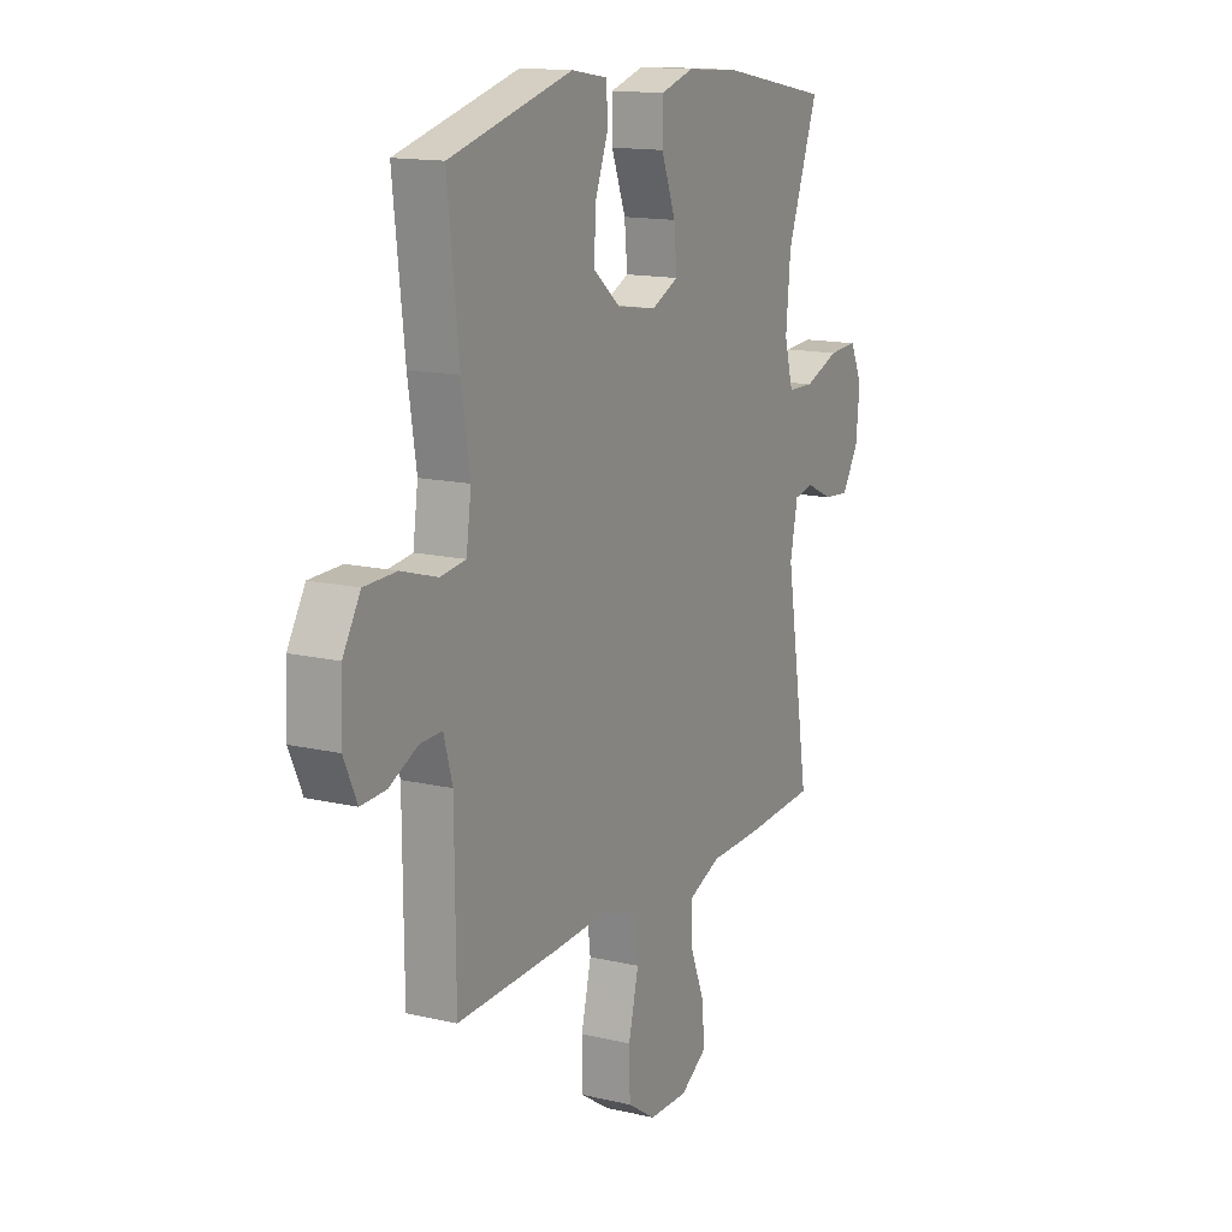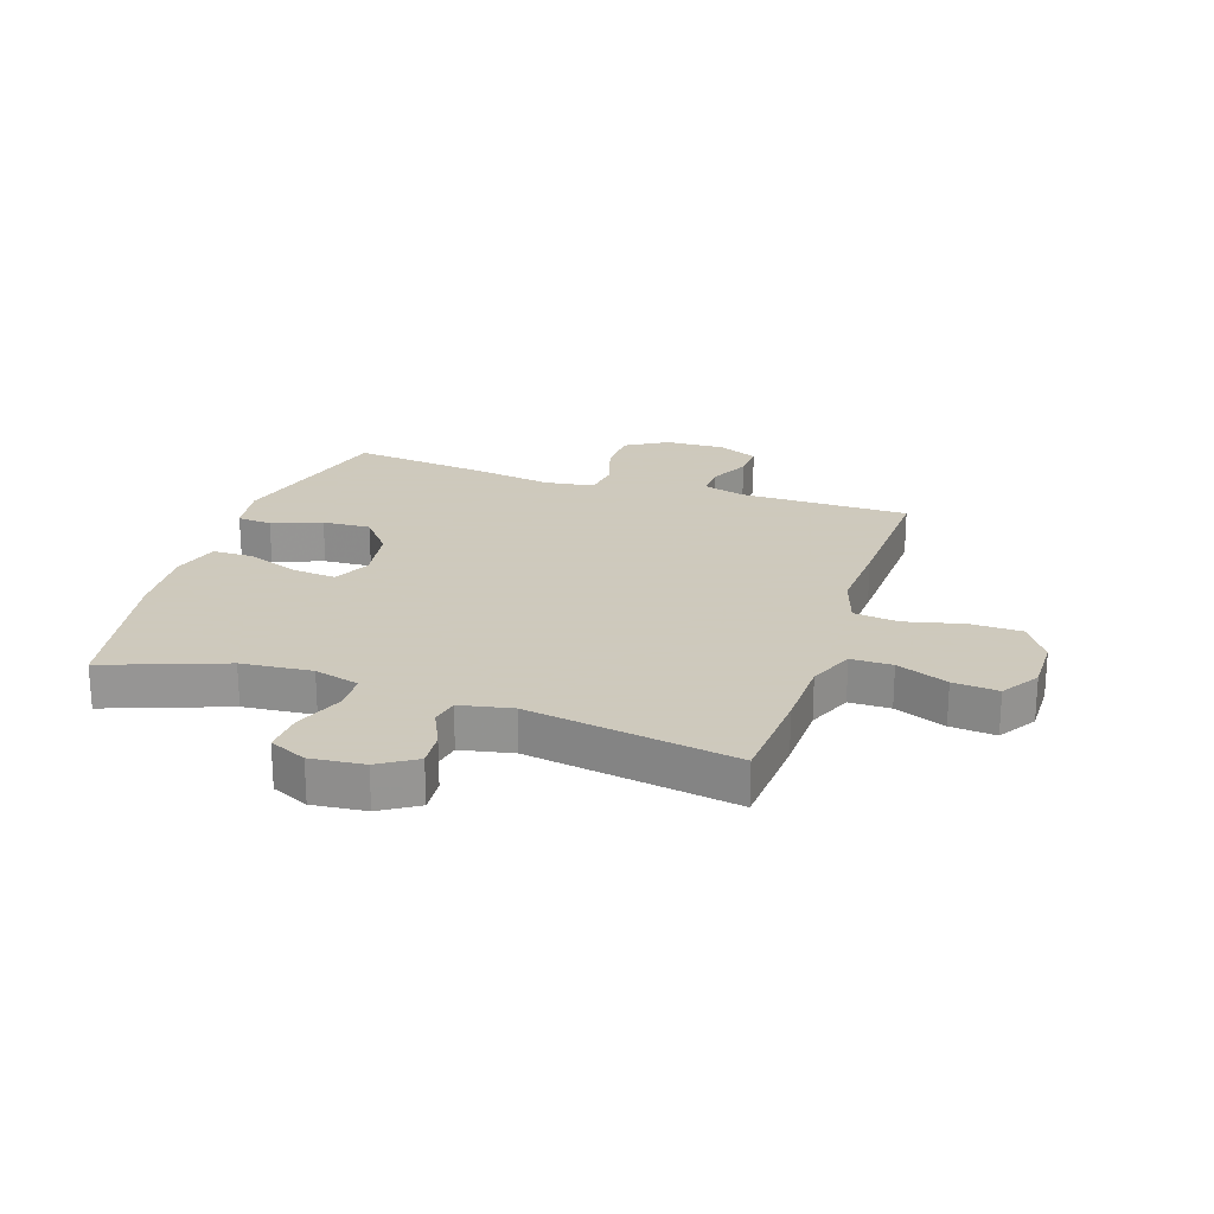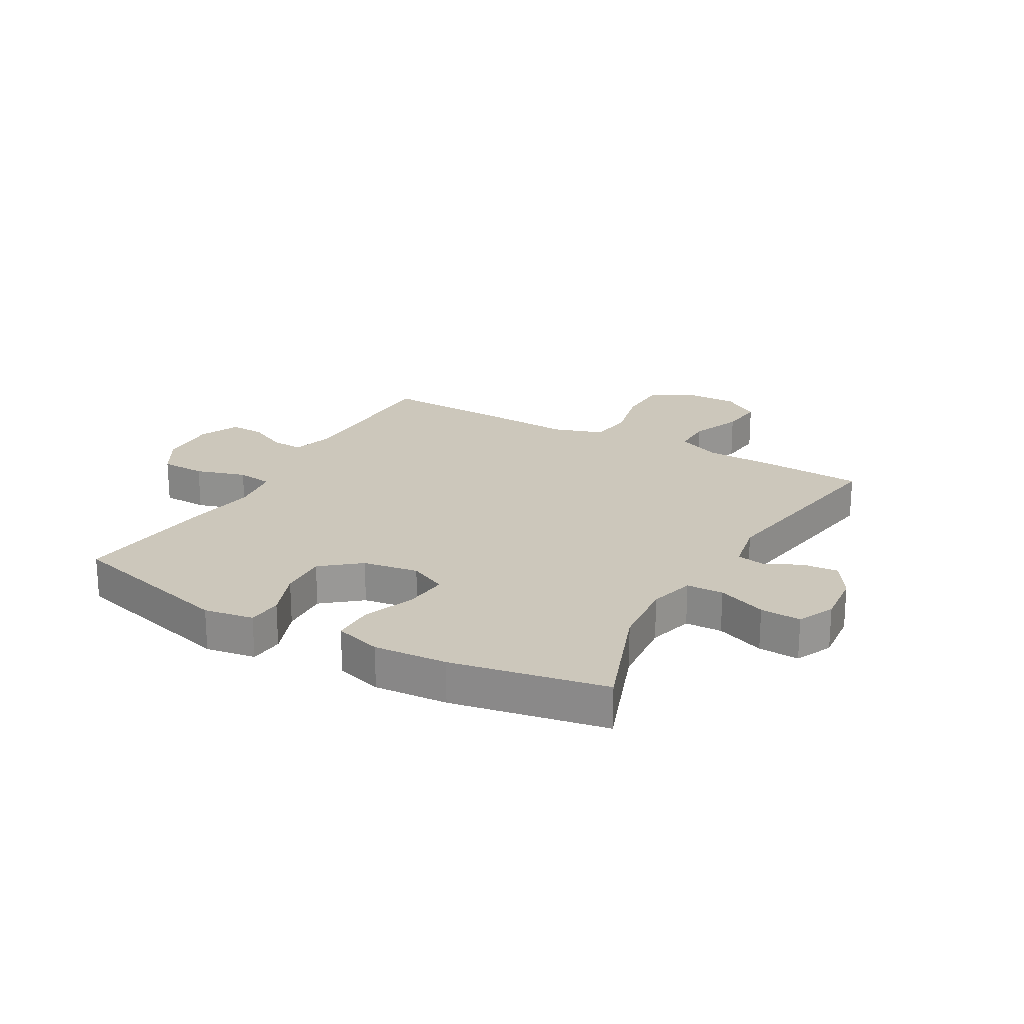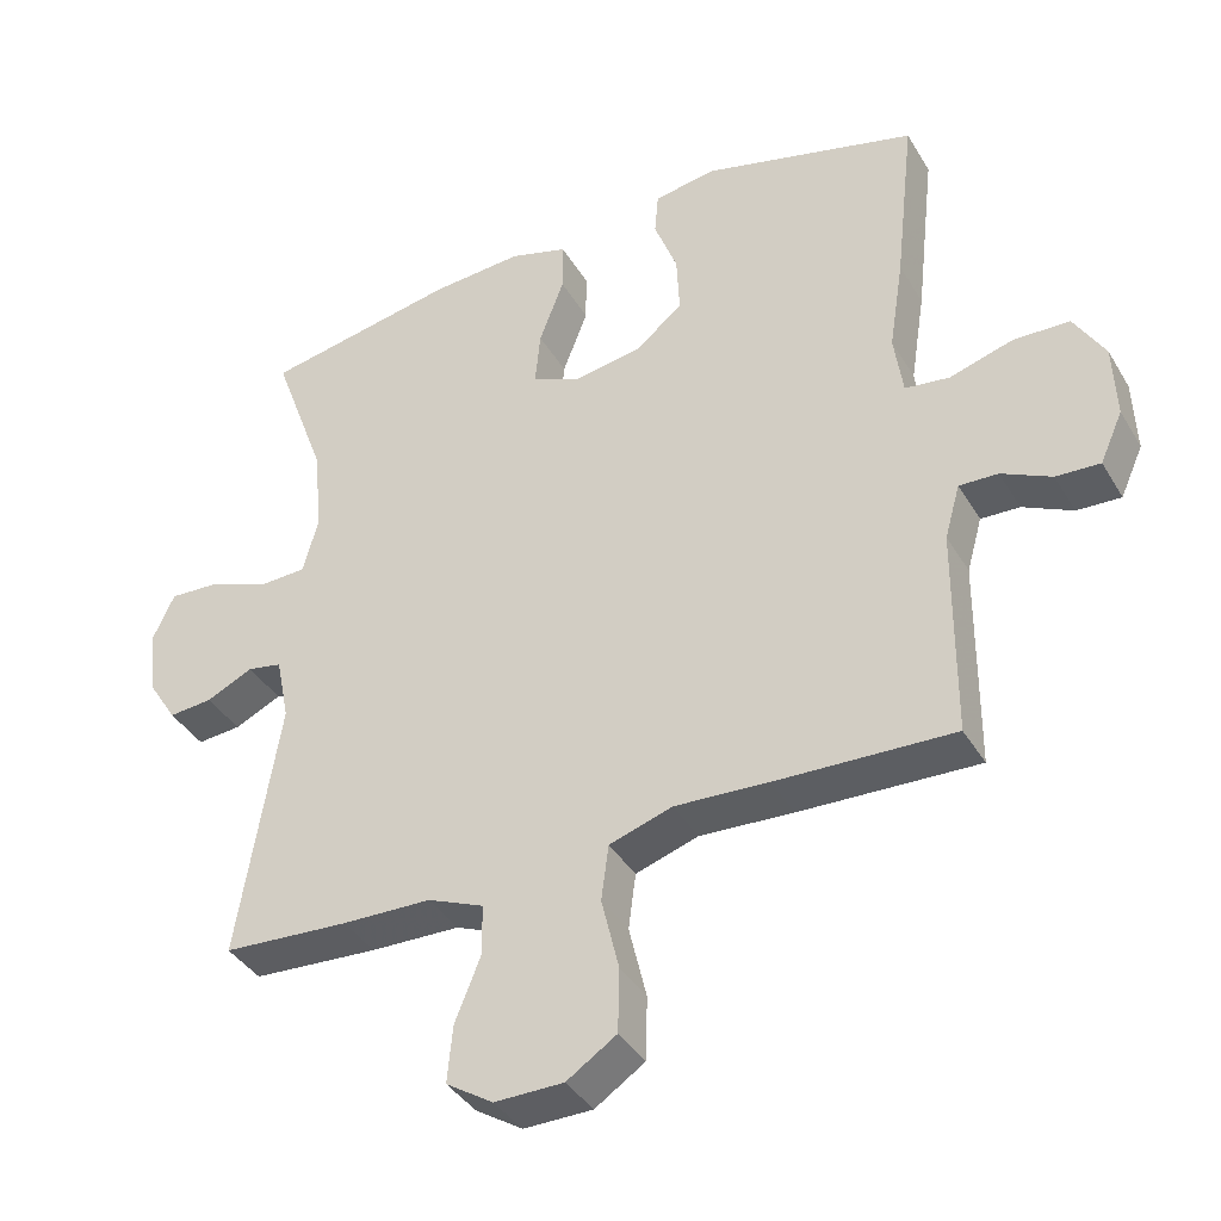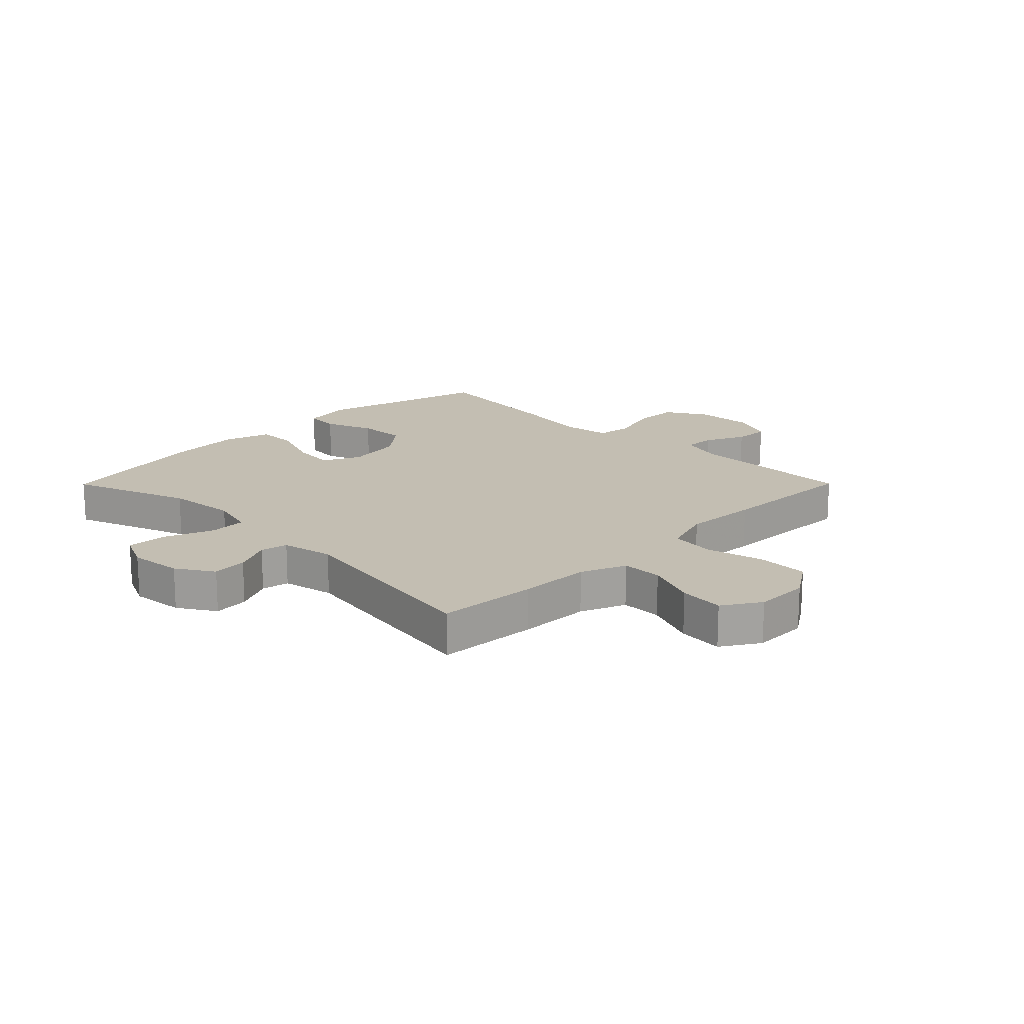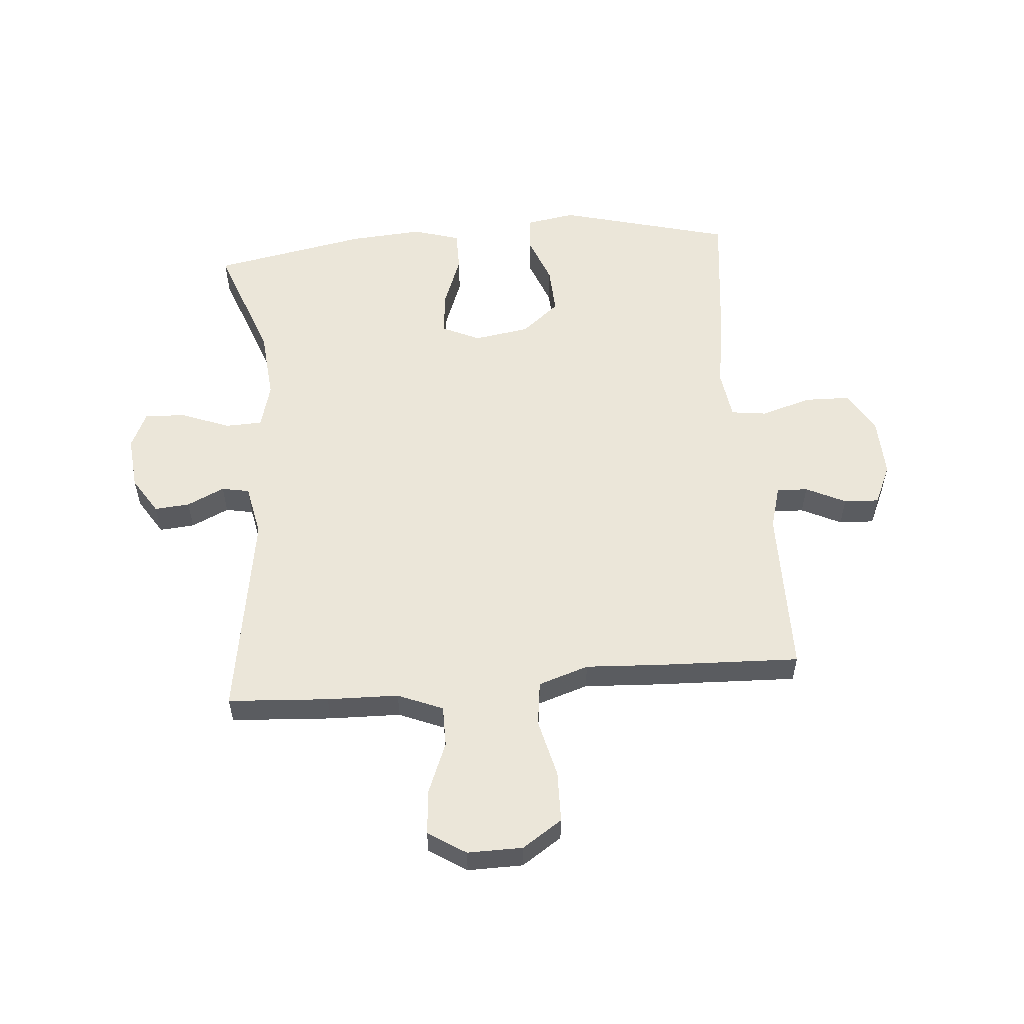
<metadata>
{"format":"obj","ext":"obj","renderer":"f3d","projection":"perspective","resolution":1024,"background":"white","views":[{"elev":14.4,"azim":-62.8,"up":"+Z"},{"elev":22.6,"azim":108.4,"up":"+Y"},{"elev":21.7,"azim":29.5,"up":"+Y"},{"elev":-38.8,"azim":-152.2,"up":"+Z"},{"elev":17.5,"azim":134.8,"up":"+Y"},{"elev":55.9,"azim":175.2,"up":"+Y"}]}
</metadata>
<code>
v 0.5 0.07 -0.5
v 0.328 0.07 -0.511
v 0.206 0.07 -0.514
v 0.129 0.07 -0.546
v 0.129 0.07 -0.616
v 0.164 0.07 -0.703
v 0.171 0.07 -0.78
v 0.107 0.07 -0.821
v 0.013 0.07 -0.82
v -0.055 0.07 -0.775
v -0.057 0.07 -0.688
v -0.033 0.07 -0.588
v -0.043 0.07 -0.512
v -0.129 0.07 -0.484
v -0.257 0.07 -0.491
v -0.5 0.07 -0.5
v -0.502 0.07 -0.212
v -0.523 0.07 -0.138
v -0.576 0.07 -0.14
v -0.644 0.07 -0.173
v -0.704 0.07 -0.176
v -0.735 0.07 -0.107
v -0.731 0.07 -0.006
v -0.689 0.07 0.065
v -0.612 0.07 0.067
v -0.526 0.07 0.041
v -0.465 0.07 0.049
v -0.453 0.07 0.134
v -0.473 0.07 0.261
v -0.5 0.07 0.5
v -0.206 0.07 0.578
v -0.121 0.07 0.564
v -0.116 0.07 0.505
v -0.148 0.07 0.421
v -0.152 0.07 0.339
v -0.087 0.07 0.286
v 0.008 0.07 0.271
v 0.072 0.07 0.301
v 0.065 0.07 0.375
v 0.031 0.07 0.465
v 0.031 0.07 0.535
v 0.111 0.07 0.559
v 0.236 0.07 0.55
v 0.5 0.07 0.5
v 0.426 0.07 0.297
v 0.415 0.07 0.177
v 0.436 0.07 0.1
v 0.499 0.07 0.098
v 0.582 0.07 0.13
v 0.652 0.07 0.134
v 0.681 0.07 0.071
v 0.672 0.07 -0.02
v 0.632 0.07 -0.083
v 0.572 0.07 -0.078
v 0.508 0.07 -0.048
v 0.461 0.07 -0.057
v 0.443 0.07 -0.146
v 0.5 0 -0.5
v 0.328 0 -0.511
v 0.206 0 -0.514
v 0.129 0 -0.546
v 0.129 0 -0.616
v 0.164 0 -0.703
v 0.171 0 -0.78
v 0.107 0 -0.821
v 0.013 0 -0.82
v -0.055 0 -0.775
v -0.057 0 -0.688
v -0.033 0 -0.588
v -0.043 0 -0.512
v -0.129 0 -0.484
v -0.257 0 -0.491
v -0.5 0 -0.5
v -0.502 0 -0.212
v -0.523 0 -0.138
v -0.576 0 -0.14
v -0.644 0 -0.173
v -0.704 0 -0.176
v -0.735 0 -0.107
v -0.731 0 -0.006
v -0.689 0 0.065
v -0.612 0 0.067
v -0.526 0 0.041
v -0.465 0 0.049
v -0.453 0 0.134
v -0.473 0 0.261
v -0.5 0 0.5
v -0.206 0 0.578
v -0.121 0 0.564
v -0.116 0 0.505
v -0.148 0 0.421
v -0.152 0 0.339
v -0.087 0 0.286
v 0.008 0 0.271
v 0.072 0 0.301
v 0.065 0 0.375
v 0.031 0 0.465
v 0.031 0 0.535
v 0.111 0 0.559
v 0.236 0 0.55
v 0.5 0 0.5
v 0.426 0 0.297
v 0.415 0 0.177
v 0.436 0 0.1
v 0.499 0 0.098
v 0.582 0 0.13
v 0.652 0 0.134
v 0.681 0 0.071
v 0.672 0 -0.02
v 0.632 0 -0.083
v 0.572 0 -0.078
v 0.508 0 -0.048
v 0.461 0 -0.057
v 0.443 0 -0.146
f 53 54 55
f 52 53 55
f 51 52 55
f 50 51 55
f 49 50 55
f 48 49 55
f 47 48 55 56
f 46 47 56 57
f 43 44 45
f 42 43 45
f 41 42 45
f 40 41 45
f 39 40 45
f 38 39 45 46
f 37 38 46 57
f 32 33 34
f 31 32 34
f 30 31 34
f 29 30 34
f 28 29 34
f 27 28 34 35
f 24 25 26
f 23 24 26
f 22 23 26
f 21 22 26
f 20 21 26
f 19 20 26
f 18 19 26 27
f 27 35 36
f 18 27 36
f 17 18 36
f 36 37 57
f 17 36 57
f 16 17 57
f 15 16 57
f 14 15 57
f 10 11 12
f 9 10 12
f 8 9 12
f 7 8 12
f 6 7 12
f 5 6 12
f 1 2 3
f 57 1 3
f 14 57 3
f 13 14 3
f 4 5 12 13
f 3 4 13
f 112 111 110
f 112 110 109
f 112 109 108
f 112 108 107
f 112 107 106
f 112 106 105
f 113 112 105 104
f 114 113 104 103
f 102 101 100
f 102 100 99
f 102 99 98
f 102 98 97
f 102 97 96
f 103 102 96 95
f 114 103 95 94
f 91 90 89
f 91 89 88
f 91 88 87
f 91 87 86
f 91 86 85
f 92 91 85 84
f 83 82 81
f 83 81 80
f 83 80 79
f 83 79 78
f 83 78 77
f 83 77 76
f 84 83 76 75
f 93 92 84
f 93 84 75
f 93 75 74
f 114 94 93
f 114 93 74
f 114 74 73
f 114 73 72
f 114 72 71
f 69 68 67
f 69 67 66
f 69 66 65
f 69 65 64
f 69 64 63
f 69 63 62
f 60 59 58
f 60 58 114
f 60 114 71
f 60 71 70
f 70 69 62 61
f 70 61 60
f 1 58 59 2
f 2 59 60 3
f 3 60 61 4
f 4 61 62 5
f 5 62 63 6
f 6 63 64 7
f 7 64 65 8
f 8 65 66 9
f 9 66 67 10
f 10 67 68 11
f 11 68 69 12
f 12 69 70 13
f 13 70 71 14
f 14 71 72 15
f 15 72 73 16
f 16 73 74 17
f 17 74 75 18
f 18 75 76 19
f 19 76 77 20
f 20 77 78 21
f 21 78 79 22
f 22 79 80 23
f 23 80 81 24
f 24 81 82 25
f 25 82 83 26
f 26 83 84 27
f 27 84 85 28
f 28 85 86 29
f 29 86 87 30
f 30 87 88 31
f 31 88 89 32
f 32 89 90 33
f 33 90 91 34
f 34 91 92 35
f 35 92 93 36
f 36 93 94 37
f 37 94 95 38
f 38 95 96 39
f 39 96 97 40
f 40 97 98 41
f 41 98 99 42
f 42 99 100 43
f 43 100 101 44
f 44 101 102 45
f 45 102 103 46
f 46 103 104 47
f 47 104 105 48
f 48 105 106 49
f 49 106 107 50
f 50 107 108 51
f 51 108 109 52
f 52 109 110 53
f 53 110 111 54
f 54 111 112 55
f 55 112 113 56
f 56 113 114 57
f 57 114 58 1

</code>
